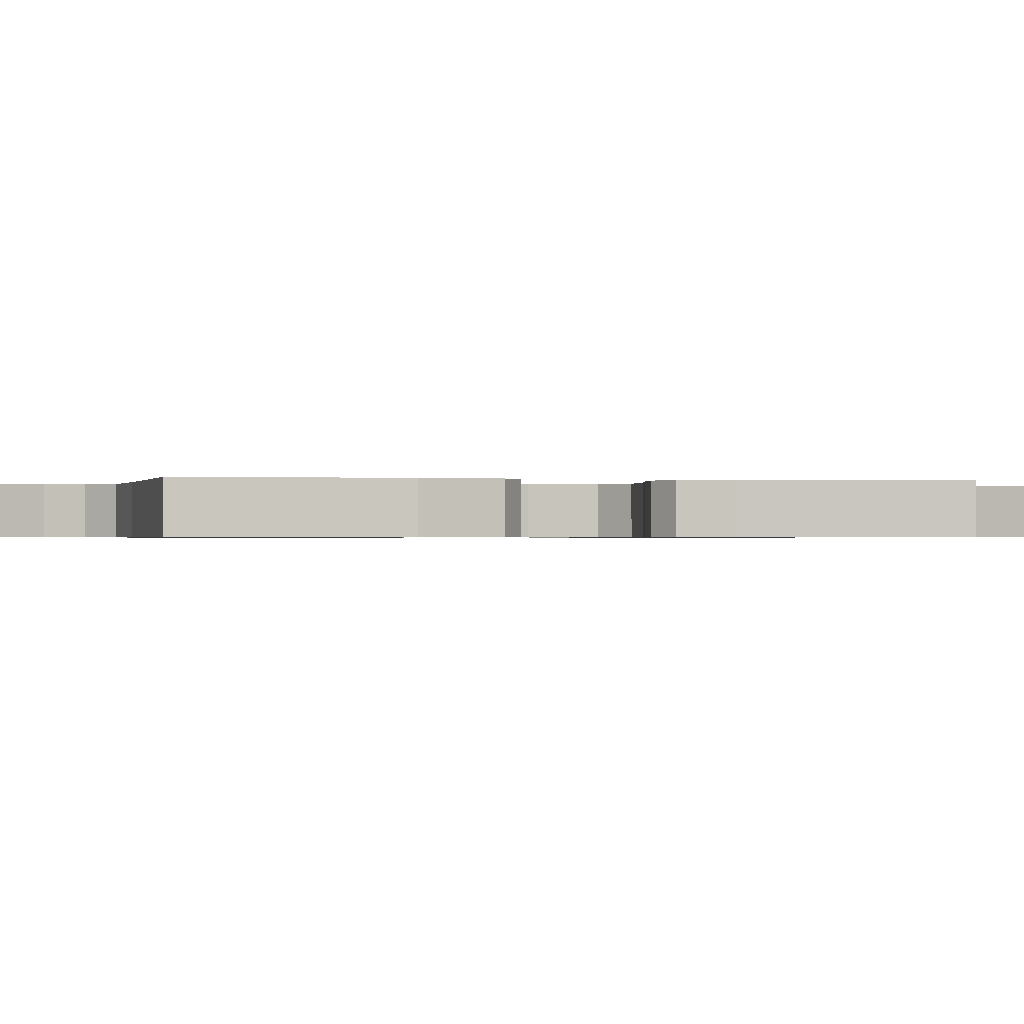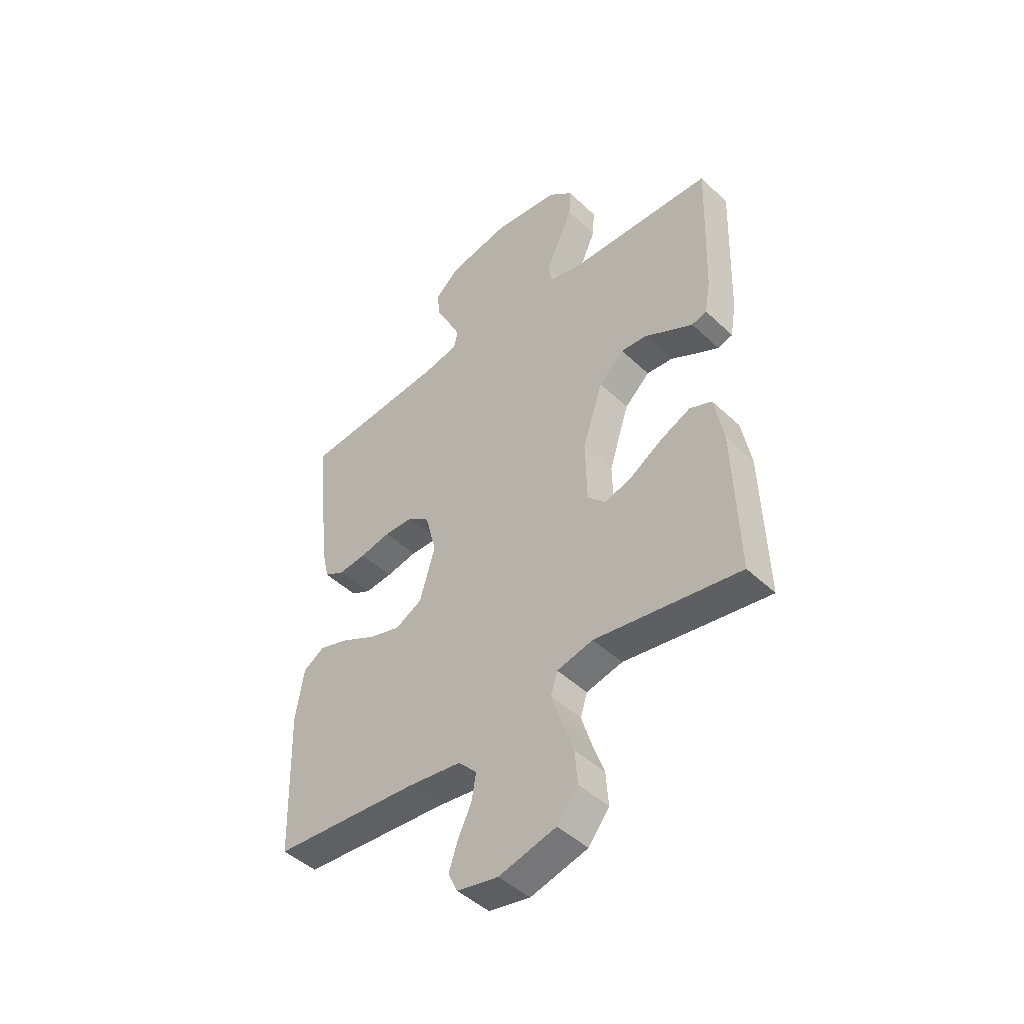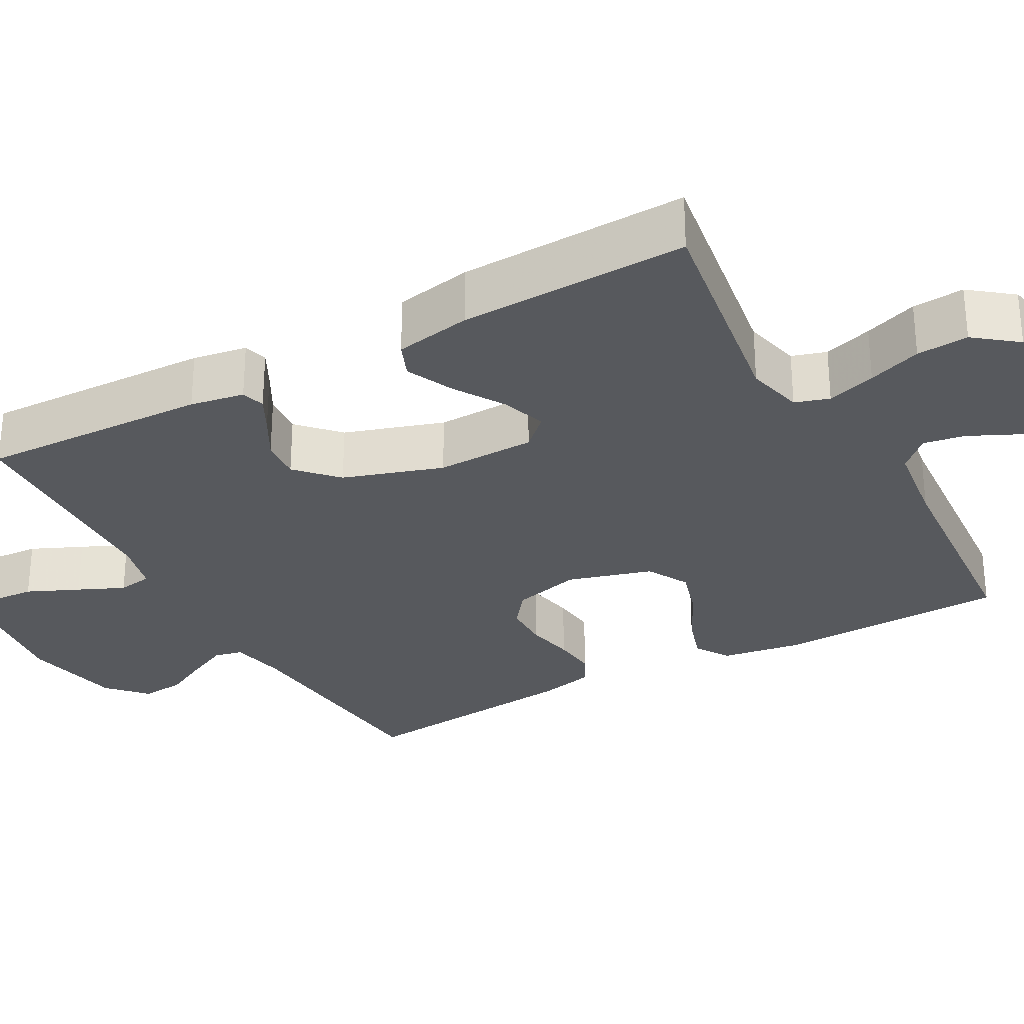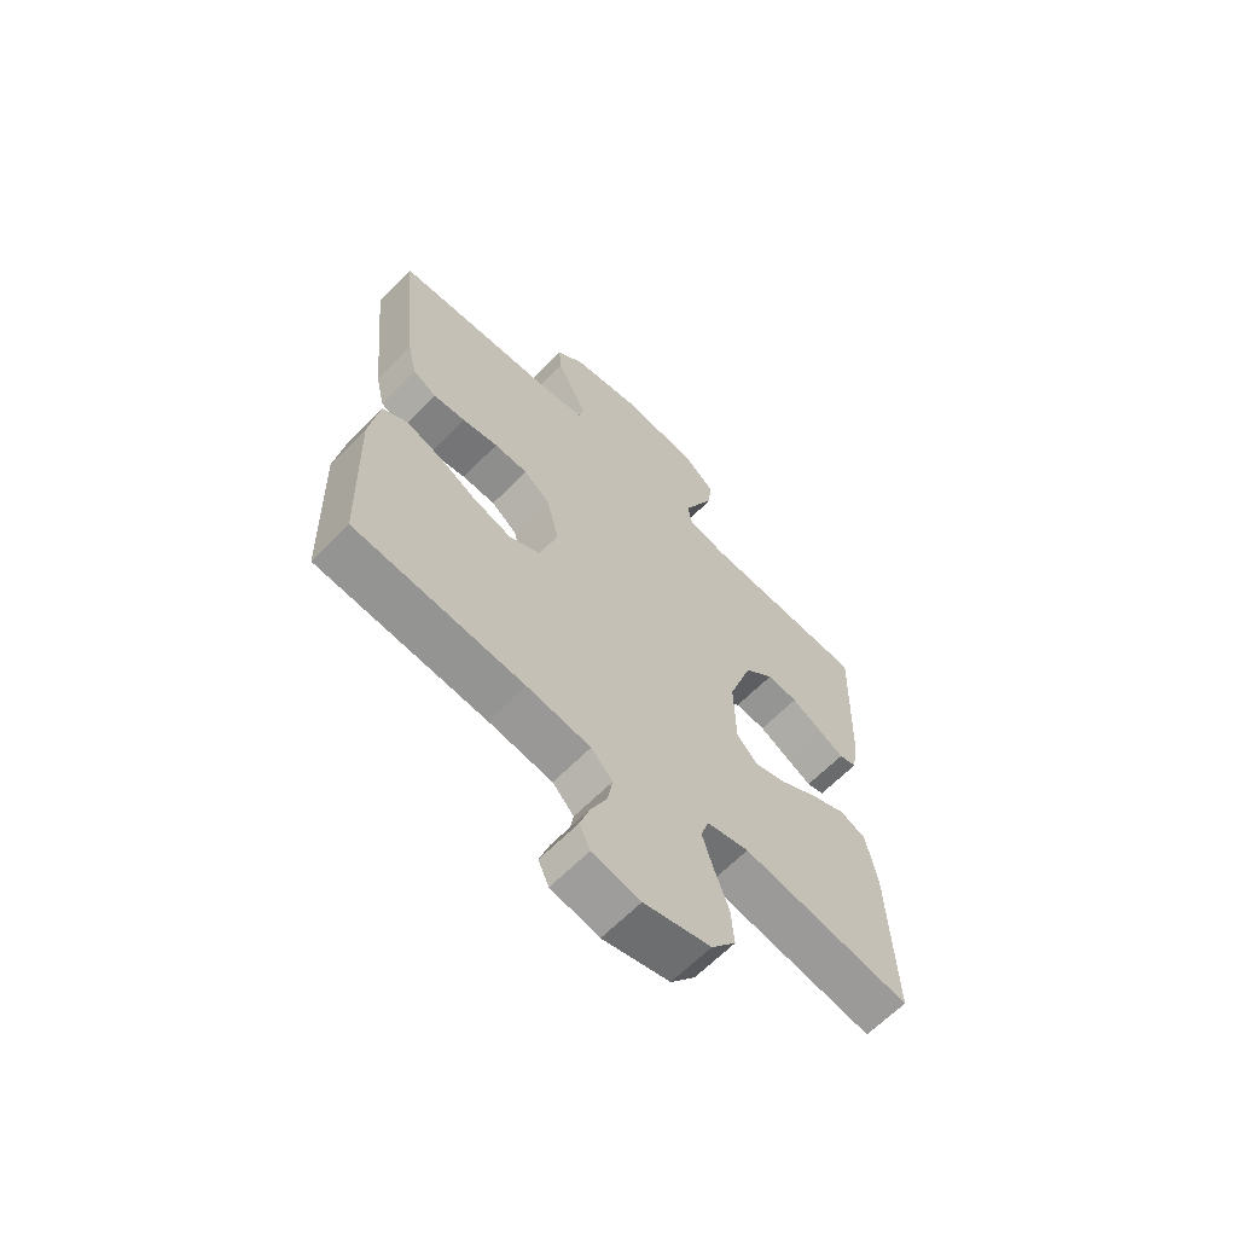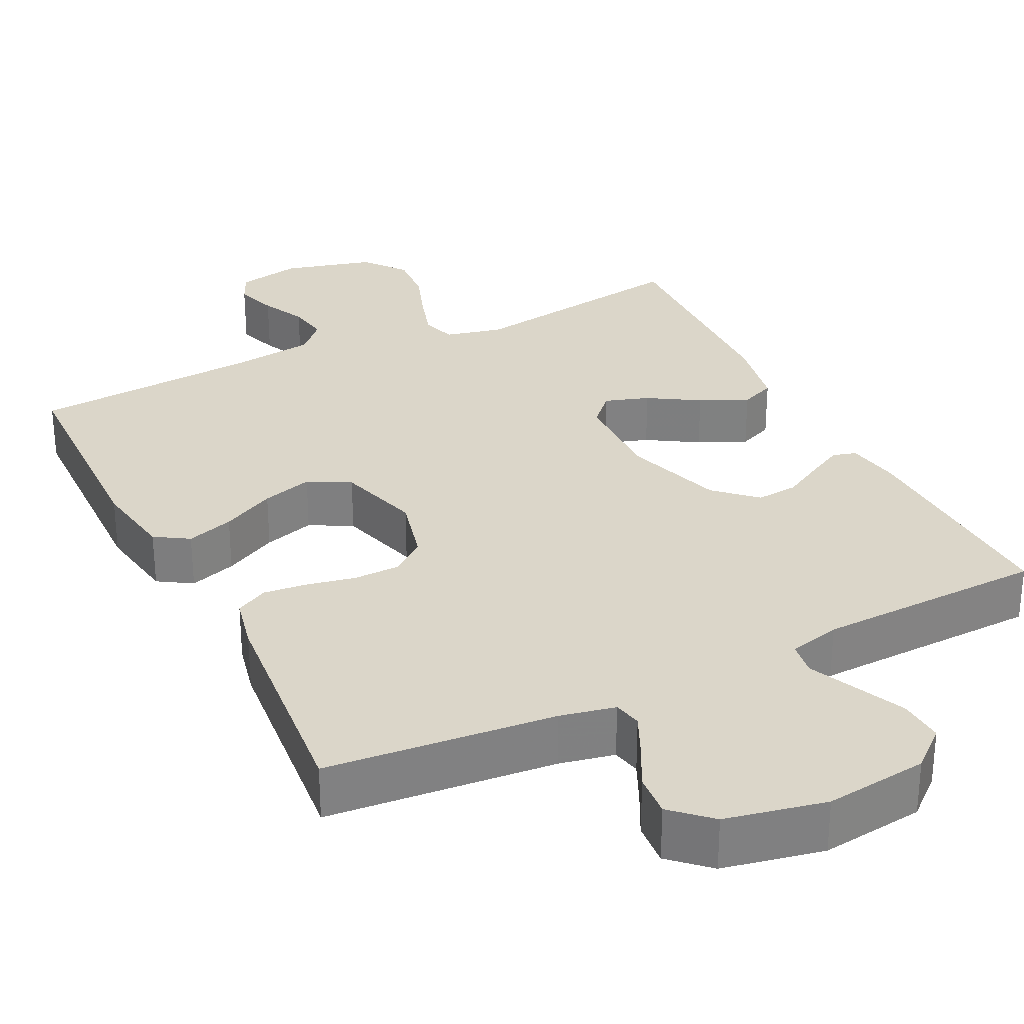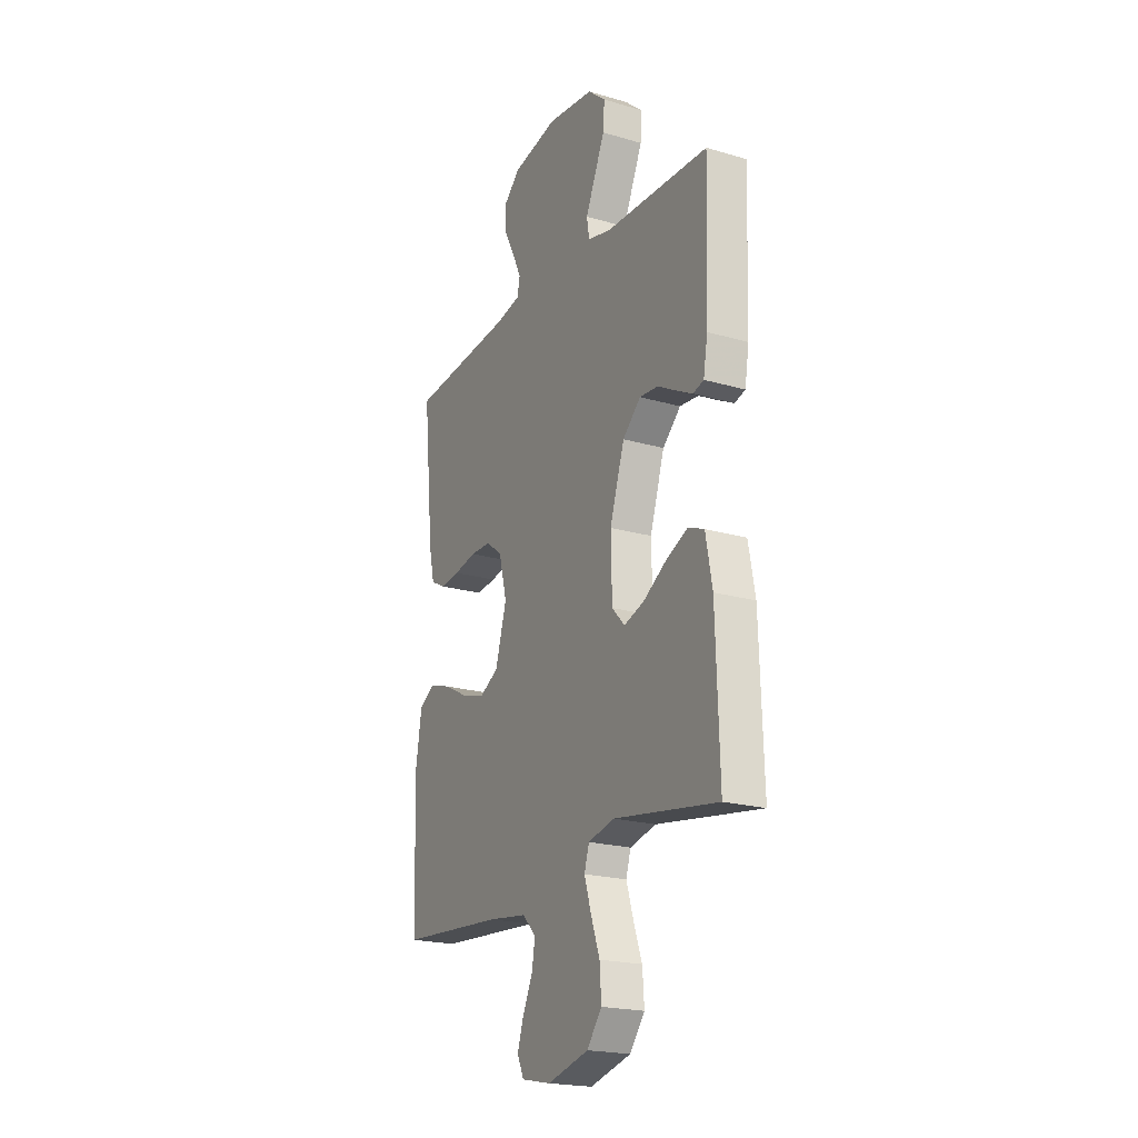
<metadata>
{"format":"obj","ext":"obj","renderer":"f3d","projection":"perspective","resolution":1024,"background":"white","views":[{"elev":-0.6,"azim":-100.6,"up":"+Y"},{"elev":-46.3,"azim":43.0,"up":"+Z"},{"elev":-29.4,"azim":118.9,"up":"+Y"},{"elev":-64.3,"azim":-44.5,"up":"+Z"},{"elev":29.9,"azim":-26.4,"up":"+Y"},{"elev":-20.9,"azim":62.3,"up":"+Z"}]}
</metadata>
<code>
v -0.5 0.07 -0.5
v -0.509 0.07 -0.2
v -0.492 0.07 -0.092
v -0.448 0.07 -0.064
v -0.386 0.07 -0.084
v -0.316 0.07 -0.12
v -0.249 0.07 -0.14
v -0.194 0.07 -0.11
v -0.162 0.07 0
v -0.185 0.07 0.09
v -0.231 0.07 0.125
v -0.291 0.07 0.126
v -0.355 0.07 0.113
v -0.412 0.07 0.107
v -0.454 0.07 0.129
v -0.47 0.07 0.2
v -0.5 0.07 0.5
v -0.2 0.07 0.527
v -0.128 0.07 0.542
v -0.12 0.07 0.579
v -0.145 0.07 0.632
v -0.175 0.07 0.69
v -0.18 0.07 0.747
v -0.131 0.07 0.793
v 0 0.07 0.82
v 0.135 0.07 0.803
v 0.186 0.07 0.759
v 0.182 0.07 0.699
v 0.152 0.07 0.632
v 0.125 0.07 0.572
v 0.132 0.07 0.527
v 0.2 0.07 0.51
v 0.5 0.07 0.5
v 0.49 0.07 0.2
v 0.478 0.07 0.129
v 0.447 0.07 0.12
v 0.401 0.07 0.144
v 0.347 0.07 0.174
v 0.292 0.07 0.179
v 0.24 0.07 0.13
v 0.198 0.07 0
v 0.201 0.07 -0.13
v 0.238 0.07 -0.169
v 0.296 0.07 -0.15
v 0.362 0.07 -0.109
v 0.425 0.07 -0.08
v 0.471 0.07 -0.099
v 0.49 0.07 -0.2
v 0.5 0.07 -0.5
v 0.2 0.07 -0.453
v 0.125 0.07 -0.471
v 0.111 0.07 -0.516
v 0.131 0.07 -0.58
v 0.156 0.07 -0.65
v 0.161 0.07 -0.718
v 0.118 0.07 -0.773
v 0 0.07 -0.804
v -0.085 0.07 -0.787
v -0.104 0.07 -0.746
v -0.086 0.07 -0.691
v -0.058 0.07 -0.632
v -0.049 0.07 -0.578
v -0.087 0.07 -0.538
v -0.2 0.07 -0.523
v -0.5 0 -0.5
v -0.509 0 -0.2
v -0.492 0 -0.092
v -0.448 0 -0.064
v -0.386 0 -0.084
v -0.316 0 -0.12
v -0.249 0 -0.14
v -0.194 0 -0.11
v -0.162 0 0
v -0.185 0 0.09
v -0.231 0 0.125
v -0.291 0 0.126
v -0.355 0 0.113
v -0.412 0 0.107
v -0.454 0 0.129
v -0.47 0 0.2
v -0.5 0 0.5
v -0.2 0 0.527
v -0.128 0 0.542
v -0.12 0 0.579
v -0.145 0 0.632
v -0.175 0 0.69
v -0.18 0 0.747
v -0.131 0 0.793
v 0 0 0.82
v 0.135 0 0.803
v 0.186 0 0.759
v 0.182 0 0.699
v 0.152 0 0.632
v 0.125 0 0.572
v 0.132 0 0.527
v 0.2 0 0.51
v 0.5 0 0.5
v 0.49 0 0.2
v 0.478 0 0.129
v 0.447 0 0.12
v 0.401 0 0.144
v 0.347 0 0.174
v 0.292 0 0.179
v 0.24 0 0.13
v 0.198 0 0
v 0.201 0 -0.13
v 0.238 0 -0.169
v 0.296 0 -0.15
v 0.362 0 -0.109
v 0.425 0 -0.08
v 0.471 0 -0.099
v 0.49 0 -0.2
v 0.5 0 -0.5
v 0.2 0 -0.453
v 0.125 0 -0.471
v 0.111 0 -0.516
v 0.131 0 -0.58
v 0.156 0 -0.65
v 0.161 0 -0.718
v 0.118 0 -0.773
v 0 0 -0.804
v -0.085 0 -0.787
v -0.104 0 -0.746
v -0.086 0 -0.691
v -0.058 0 -0.632
v -0.049 0 -0.578
v -0.087 0 -0.538
v -0.2 0 -0.523
f 59 60 61
f 58 59 61
f 57 58 61
f 56 57 61
f 55 56 61
f 54 55 61
f 53 54 61
f 52 53 61 62
f 51 52 62 63
f 48 49 50
f 47 48 50
f 46 47 50
f 45 46 50
f 44 45 50
f 43 44 50 51
f 51 63 64
f 43 51 64
f 42 43 64
f 36 37 38
f 35 36 38
f 34 35 38
f 33 34 38
f 32 33 38
f 31 32 38 39
f 28 29 30
f 27 28 30
f 26 27 30
f 25 26 30
f 24 25 30
f 23 24 30
f 22 23 30
f 21 22 30
f 20 21 30 31
f 31 39 40
f 20 31 40
f 19 20 40
f 16 17 18
f 15 16 18
f 14 15 18
f 13 14 18
f 12 13 18
f 18 19 40
f 12 18 40
f 11 12 40
f 4 5 6
f 3 4 6
f 2 3 6
f 1 2 6
f 64 1 6
f 64 6 7
f 64 7 8
f 42 64 8
f 41 42 8
f 10 11 40 41
f 9 10 41
f 8 9 41
f 125 124 123
f 125 123 122
f 125 122 121
f 125 121 120
f 125 120 119
f 125 119 118
f 125 118 117
f 126 125 117 116
f 127 126 116 115
f 114 113 112
f 114 112 111
f 114 111 110
f 114 110 109
f 114 109 108
f 115 114 108 107
f 128 127 115
f 128 115 107
f 128 107 106
f 102 101 100
f 102 100 99
f 102 99 98
f 102 98 97
f 102 97 96
f 103 102 96 95
f 94 93 92
f 94 92 91
f 94 91 90
f 94 90 89
f 94 89 88
f 94 88 87
f 94 87 86
f 94 86 85
f 95 94 85 84
f 104 103 95
f 104 95 84
f 104 84 83
f 82 81 80
f 82 80 79
f 82 79 78
f 82 78 77
f 82 77 76
f 104 83 82
f 104 82 76
f 104 76 75
f 70 69 68
f 70 68 67
f 70 67 66
f 70 66 65
f 70 65 128
f 71 70 128
f 72 71 128
f 72 128 106
f 72 106 105
f 105 104 75 74
f 105 74 73
f 105 73 72
f 1 65 66 2
f 2 66 67 3
f 3 67 68 4
f 4 68 69 5
f 5 69 70 6
f 6 70 71 7
f 7 71 72 8
f 8 72 73 9
f 9 73 74 10
f 10 74 75 11
f 11 75 76 12
f 12 76 77 13
f 13 77 78 14
f 14 78 79 15
f 15 79 80 16
f 16 80 81 17
f 17 81 82 18
f 18 82 83 19
f 19 83 84 20
f 20 84 85 21
f 21 85 86 22
f 22 86 87 23
f 23 87 88 24
f 24 88 89 25
f 25 89 90 26
f 26 90 91 27
f 27 91 92 28
f 28 92 93 29
f 29 93 94 30
f 30 94 95 31
f 31 95 96 32
f 32 96 97 33
f 33 97 98 34
f 34 98 99 35
f 35 99 100 36
f 36 100 101 37
f 37 101 102 38
f 38 102 103 39
f 39 103 104 40
f 40 104 105 41
f 41 105 106 42
f 42 106 107 43
f 43 107 108 44
f 44 108 109 45
f 45 109 110 46
f 46 110 111 47
f 47 111 112 48
f 48 112 113 49
f 49 113 114 50
f 50 114 115 51
f 51 115 116 52
f 52 116 117 53
f 53 117 118 54
f 54 118 119 55
f 55 119 120 56
f 56 120 121 57
f 57 121 122 58
f 58 122 123 59
f 59 123 124 60
f 60 124 125 61
f 61 125 126 62
f 62 126 127 63
f 63 127 128 64
f 64 128 65 1

</code>
